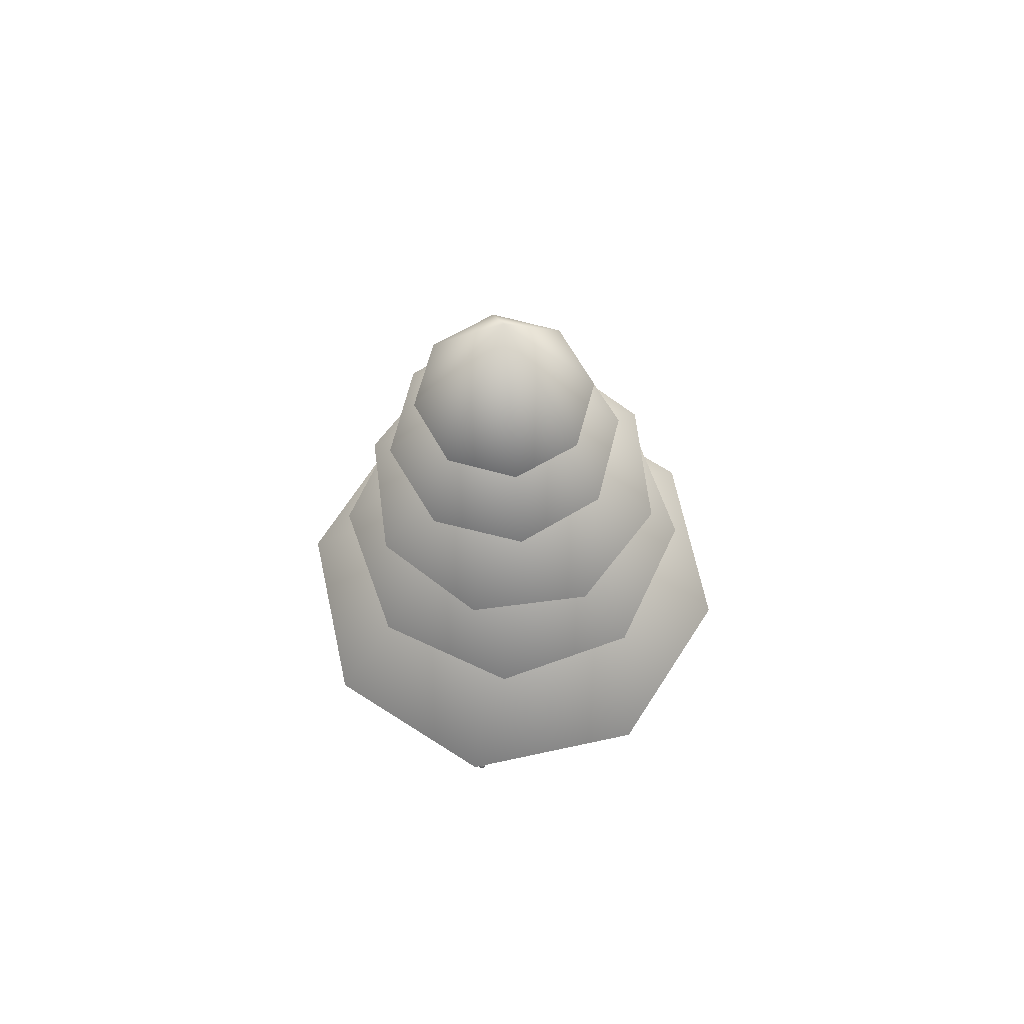
<metadata>
{"format":"obj","ext":"obj","renderer":"f3d","projection":"perspective","resolution":1024,"background":"white","views":[{"elev":67.8,"azim":178.6,"up":"+Y"}]}
</metadata>
<code>
g default
v 0.9659 6.626 -0.2276
v 0.6708 6.626 -0.7743
v 0.07559 6.626 -0.9521
v -0.471 6.626 -0.657
v -0.6489 6.626 -0.06184
v -0.3538 6.626 0.4848
v 0.2414 6.626 0.6626
v 0.788 6.626 0.3675
v 0.1585 7.983 -0.1447
g pCylinder2
f 2 9 1
f 3 9 2
f 4 9 3
f 5 9 4
f 6 9 5
f 7 9 6
f 8 9 7
f 1 9 8
g default
v -0.6904 5.743 -0.8118
v -0.9134 5.743 -0.01616
v -0.5085 5.743 0.7041
v 0.2871 5.743 0.9272
v 1.007 5.743 0.5223
v 1.23 5.743 -0.2733
v 0.8255 5.743 -0.9936
v 0.02992 5.743 -1.217
v 0.1585 7.286 -0.1447
g pCylinder7
f 11 18 10
f 12 18 11
f 13 18 12
f 14 18 13
f 15 18 14
f 16 18 15
f 17 18 16
f 10 18 17
g default
v 0.7665 4.59 1.149
v 1.451 4.59 0.3042
v 1.338 4.59 -0.7773
v 0.4936 4.59 -1.462
v -0.5879 4.59 -1.349
v -1.273 4.59 -0.5045
v -1.16 4.59 0.5771
v -0.3151 4.59 1.262
v 0.08927 6.462 -0.1001
g pCylinder8
f 20 27 19
f 21 27 20
f 22 27 21
f 23 27 22
f 24 27 23
f 25 27 24
f 26 27 25
f 19 27 26
g default
v 1.207 3.432 1.189
v 1.791 3.432 0.02164
v 1.379 3.432 -1.217
v 0.2111 3.432 -1.802
v -1.028 3.432 -1.39
v -1.613 3.432 -0.2219
v -1.2 3.432 1.017
v -0.03252 3.432 1.602
v 0.08927 5.68 -0.1001
g pCylinder9
f 29 36 28
f 30 36 29
f 31 36 30
f 32 36 31
f 33 36 32
f 34 36 33
f 35 36 34
f 28 36 35
g default
v -1.771 1.816 1.123
v -0.361 1.816 2.081
v 1.313 1.816 1.76
v 2.27 1.816 0.3502
v 1.95 1.816 -1.324
v 0.5396 1.816 -2.281
v -1.134 1.816 -1.961
v -2.091 1.816 -0.5504
v 0.08927 4.75 -0.1001
g pCylinder10
f 38 45 37
f 39 45 38
f 40 45 39
f 41 45 40
f 42 45 41
f 43 45 42
f 44 45 43
f 37 45 44
g default
v 0.1603 7.699 -0.1498
v -0.08217 0.8787 -0.49
v -0.3737 0.9266 -0.3136
v -0.5104 0.9173 0.03872
v -0.3831 0.9311 0.3704
v 0.02885 0.8995 0.5005
v 0.4193 0.8988 0.3715
v 0.4825 0.8586 -0.08171
v 0.3211 0.9025 -0.4326
v 0.4549 2.282 -0.08441
v 0.3546 2.315 0.2232
v 0.05457 2.31 0.3632
v -0.2346 2.337 0.2423
v -0.3503 2.33 0.000424
v -0.2595 2.332 -0.2748
v -0.03146 2.3 -0.4464
v 0.2995 2.312 -0.3765
v 0.3801 5.254 -0.1031
v 0.299 5.272 0.08964
v 0.1096 5.272 0.1751
v -0.05371 5.291 0.106
v -0.1433 5.28 -0.06717
v -0.09121 5.277 -0.2349
v 0.07824 5.272 -0.3394
v 0.2776 5.265 -0.2905
v 0.4886 0.5098 -0.08014
v 0.3216 0.5495 -0.4119
v -0.09295 0.533 -0.4694
v -0.3768 0.5741 -0.3091
v -0.4947 0.5683 0.04911
v -0.3883 0.579 0.3738
v 0.03367 0.5519 0.5024
v 0.4006 0.5506 0.3583
v 0.542 0.345 0.03198
v 0.4909 0.3492 0.2499
v 0.4914 0.3565 -0.3595
v 0.4889 0.3071 -0.1332
v 0.06734 0.3963 -0.5448
v 0.2701 0.3772 -0.4918
v -0.3934 0.4031 -0.3288
v -0.1923 0.3829 -0.4352
v -0.5208 0.3992 -0.02254
v -0.4584 0.3386 -0.1481
v -0.4632 0.3801 0.388
v -0.5329 0.4192 0.1886
v -0.2994 0.3782 0.4968
v 0.3412 0.341 0.3902
v -0.04491 0.3527 0.5309
v 0.2081 0.3609 0.4583
v 0.07661 0.3027 0.5662
v 0.3521 0.3287 -0.4713
v -0.0807 0.3214 -0.4839
v 0.6503 0.1753 0.296
v 0.6843 0.1766 0.1046
v 0.5349 0.09893 -0.1391
v 0.6054 0.09932 -0.4242
v 0.2958 0.197 -0.6511
v 0.06518 0.1976 -0.6544
v -0.3453 0.135 -0.4986
v -0.5953 0.1879 -0.431
v -0.5619 0.155 -0.1007
v -0.6034 0.2164 0.01448
v -0.72 0.2085 0.2687
v -0.7055 0.1858 0.609
v 0.5482 0.09718 0.4616
v -0.4338 0.1091 0.7248
v -0.136 0.05071 0.5832
v 0.3084 -0.01533 0.5129
v 0.03713 0.1224 0.7114
v 0.4766 0.1593 -0.5949
v -0.1666 0.09012 -0.5311
v -0.7479 0.03352 -0.3703
v -0.6235 -0.01785 -0.05977
v -0.3533 -0.08536 -0.5919
v -0.2029 -0.1102 -0.5501
v -0.7062 0.1174 -0.5278
v -0.4972 0.04314 -0.6355
v -0.4993 -0.1489 -0.786
v -0.8252 0.05651 -0.4846
v -0.6108 -0.01192 -0.7443
v -0.7421 0.06006 -0.6049
v -0.8228 0.04683 -0.6349
v -0.7664 -0.2179 -0.7132
v -0.7392 -0.09309 -0.7315
v -0.878 -0.0897 -0.7798
v -0.6567 0.02679 -0.6244
v -0.8679 -0.2094 -0.7313
v -0.5799 -0.2042 -0.05283
v -0.8627 -0.1672 -0.4122
v -0.9837 -0.07941 -0.5614
v -1.032 -0.04836 -0.6937
v -1.03 -0.09803 -0.7866
v -1.025 -0.2074 -0.7794
v -1.254 -0.1514 -0.7342
v -1.249 -0.2584 -0.7269
v -1.213 -0.1501 -0.8134
v -1.228 -0.2369 -0.8532
v -0.7157 0.03201 0.0478
v -0.8609 0.08059 0.2426
v -0.7899 0.1044 0.5631
v -0.799 0.1177 0.4041
v -0.9991 0.05989 0.2831
v -0.8349 -0.02142 0.5284
v -0.9629 0.01302 0.4573
v -0.9795 -0.2387 0.4642
v -0.8412 -0.218 0.5317
v -0.6965 -0.1516 0.08474
v -0.8755 -0.02608 0.1507
v -0.8373 -0.1767 0.1112
v -1.144 -0.1603 0.09339
v -1.142 -0.06217 0.1354
v -1.181 -0.02709 0.2315
v -1.195 -0.08326 0.358
v -1.195 -0.2537 0.3566
v -1.451 -0.147 0.1533
v -1.506 -0.1069 0.3722
v -1.487 -0.2336 0.4036
v -1.426 -0.2236 -0.8768
v -1.444 -0.2738 -0.8592
v -1.403 -0.2262 -0.9088
v -1.383 -0.2721 -0.9195
v -0.8224 -0.2578 -0.4505
v -1.042 -0.1956 -0.6298
v -0.5139 -0.2773 -0.0405
v -0.6944 -0.2172 0.1353
v -0.7985 -0.2561 0.1398
v -1.104 -0.2609 0.1221
v -1.446 -0.2598 0.1951
v -1.734 -0.2533 0.3637
v -1.728 -0.1693 0.3723
v -1.715 -0.1641 0.4266
v -1.719 -0.2402 0.4533
v -0.8185 0.1143 0.7661
v -0.9084 -0.01052 0.7005
v -0.8654 -0.251 0.6857
v -0.6381 0.09703 0.9055
v -0.9264 0.001154 0.9932
v -0.8134 0.006767 1.076
v -0.9857 -0.06535 0.9388
v -0.9598 -0.2635 0.9233
v -0.4012 -0.05519 0.7851
v -0.1491 -0.1017 0.5891
v -0.4469 -0.2671 0.7451
v -0.1424 -0.2339 0.5697
v -0.5832 -0.008697 0.981
v -0.5714 -0.2457 0.9567
v -0.7225 -0.04735 1.116
v -0.6898 -0.2639 1.107
v -0.9998 -0.3147 1.235
v -0.9934 -0.1242 1.232
v -0.9273 -0.0688 1.282
v -0.8156 -0.1145 1.298
v -0.7631 -0.2623 1.271
v -1.076 -0.2801 1.444
v -1.016 -0.1417 1.44
v -0.9411 -0.1306 1.47
v -0.8713 -0.1718 1.463
v -0.8421 -0.2643 1.435
v -0.9495 -0.2068 1.547
v -0.9371 -0.2863 1.546
v -1.018 -0.1917 1.538
v -1.057 -0.2748 1.539
v -0.1197 -0.1007 0.883
v -0.06864 -0.005511 0.9138
v -0.06332 -0.2149 0.8549
v 0.02113 0.04874 0.9169
v 0.2882 -0.04901 0.6558
v 0.2193 -0.0131 0.7992
v 0.2716 -0.1868 0.6319
v 0.3062 -0.1969 0.5197
v 0.2196 -0.1783 0.8417
v 0.161 -0.02913 0.917
v 0.1776 -0.1745 0.9601
v 0.1553 -0.02022 1.021
v 0.05914 0.04597 1.063
v 0.1879 -0.1593 1.053
v -0.01698 -0.08317 1.113
v 0.005562 -0.2016 1.119
v 0.08181 0.00384 1.148
v 0.01771 -0.06049 1.149
v 0.06534 -0.09028 1.211
v 0.1331 -0.03756 1.218
v -0.0288 -0.119 1.189
v -0.03734 -0.1814 1.18
v 0.03534 -0.1284 1.248
v 0.1244 -0.1394 1.238
v 0.194 -0.07168 1.278
v 0.07496 -0.1892 1.243
v 0.1413 -0.1954 1.22
v -0.06229 -0.1908 1.281
v -0.02666 -0.1836 1.305
v -0.004757 -0.2202 1.293
v -0.05594 -0.2237 1.265
v 0.1856 -0.2062 1.267
v -0.008139 -0.03123 1.092
v 0.1871 -0.01888 1.103
v 0.2308 -0.04302 1.154
v 0.2799 -0.06714 1.227
v 0.2684 -0.1224 1.393
v 0.2551 -0.2307 1.377
v 0.3521 -0.108 1.347
v 0.3375 -0.2298 1.522
v 0.3541 -0.1788 1.537
v 0.3964 -0.1831 1.507
v 0.3884 -0.2273 1.514
v 0.3622 -0.2164 1.322
v 0.3129 -0.1751 1.194
v 0.5366 -0.3255 0.4317
v 0.5417 -0.05137 0.5311
v 0.6279 0.05136 0.5031
v 0.6309 -0.3293 0.584
v 0.6615 -0.1066 0.6817
v 0.7134 -0.3339 0.8507
v 0.7478 -0.186 0.8755
v 0.9392 -0.3328 1.051
v 0.9545 -0.2434 1.074
v 0.7454 -0.01939 0.6701
v 0.8234 -0.01113 0.5582
v 0.8058 -0.08895 0.8616
v 0.8744 -0.09542 0.7957
v 0.9807 -0.1905 1.067
v 1.02 -0.1761 1.046
v 0.7408 0.07566 0.3867
v 0.8525 -0.01538 0.4416
v 0.8947 -0.1333 0.5775
v 0.913 -0.1303 0.4577
v 0.861 -0.3064 0.5596
v 0.8819 -0.2816 0.4584
v 0.9159 -0.1737 0.7793
v 1.055 -0.2174 1.034
v 0.8856 -0.3204 0.7834
v 1.003 -0.3255 1.005
v 1.036 -0.2915 0.4327
v 1.039 -0.1666 0.4304
v 0.8323 0.1463 0.2092
v 0.8123 0.06773 0.04275
v 0.6938 0.0635 -0.03373
v 0.8962 0.03882 0.3718
v 0.9455 0.1014 0.2303
v 1.006 -0.03959 0.3797
v 1.074 0.01896 0.2273
v 1.163 -0.05207 0.2488
v 1.104 -0.1041 0.3911
v 1.253 -0.1088 0.292
v 1.224 -0.1229 0.4297
v 1.165 -0.2031 0.4788
v 1.164 -0.3273 0.4899
v 1.388 -0.1499 0.5044
v 1.426 -0.2038 0.4393
v 1.341 -0.198 0.5778
v 1.318 -0.3319 0.5896
v 0.9732 0.04788 0.09332
v 1.075 -0.002359 0.116
v 1.173 -0.04698 0.1546
v 1.261 -0.1039 0.1992
v 1.304 -0.1777 0.2515
v 1.397 -0.3259 0.4233
v 1.296 -0.3063 0.2478
v 1.411 -0.2688 0.1247
v 1.419 -0.1582 0.1399
v 1.367 -0.09208 0.0939
v 1.316 -0.07561 0.0362
v 1.146 -0.08214 0.07361
v 1.054 -0.0711 0.05643
v 1.254 -0.1088 -0.01367
v 1.252 -0.2143 -0.05203
v 1.145 -0.2201 0.002216
v 1.054 -0.2146 0.01086
v 1.55 -0.3056 0.7322
v 1.551 -0.2298 0.7027
v 1.604 -0.2263 0.6557
v 1.57 -0.3042 0.6181
v 1.63 -0.3187 0.7263
v 1.508 -0.1924 0.5888
v 1.455 -0.2096 0.6556
v 1.446 -0.3174 0.6713
v 1.509 -0.2201 0.5634
v 1.474 -0.3026 0.54
v 1.578 -0.2361 0.03574
v 1.58 -0.1393 0.04759
v 1.555 -0.09964 0.000488
v 1.496 -0.1259 -0.05839
v 1.481 -0.2319 -0.0919
v 1.734 -0.2192 0.0294
v 1.721 -0.1461 0.02835
v 1.708 -0.1155 -0.04056
v 1.672 -0.1324 -0.09167
v 1.658 -0.2098 -0.1333
v 1.913 -0.1672 -0.1157
v 1.916 -0.2216 -0.127
v 1.925 -0.1541 -0.08269
v 1.926 -0.1796 -0.03934
v 1.925 -0.2199 -0.04128
v 2.018 -0.1819 -0.1176
v 2.017 -0.2194 -0.1225
v 2.02 -0.1834 -0.07775
v 2.023 -0.2149 -0.07832
v 0.9551 -0.0392 0.03024
v 0.8418 -0.03193 -0.002888
v 0.7128 -0.03257 -0.06501
v 0.5653 0.007382 -0.1665
v 0.5727 -0.122 -0.1639
v 0.9319 -0.186 -0.000748
v 0.8164 -0.1861 -0.01388
v 0.7278 -0.1566 -0.04931
v 0.5579 -0.1946 -0.1272
v 0.6382 0.01052 -0.3543
v 0.6208 -0.1243 -0.3082
v 0.5568 -0.2492 -0.2688
v 0.6238 -0.2512 -0.3493
v 0.6944 -0.1375 -0.3982
v 0.733 -0.3278 -0.3892
v 0.9081 -0.2162 -0.447
v 0.6871 -0.03125 -0.4462
v 0.6457 0.02357 -0.5233
v 0.5947 0.07 -0.6374
v 0.5387 0.008119 -0.7233
v 0.4948 0.06331 -0.693
v 0.3521 0.1099 -0.7216
v 0.761 -0.07244 -0.7374
v 0.5985 -0.08858 -0.7776
v 0.7959 -0.07598 -0.6485
v 0.8729 -0.109 -0.5291
v 0.6327 -0.1797 -0.836
v 0.7998 -0.1747 -0.8099
v 0.6157 -0.2691 -0.8665
v 0.8038 -0.2945 -0.8357
v 0.9114 -0.1766 -0.7246
v 0.9687 -0.3012 -0.7763
v 0.9893 -0.1817 -0.6187
v 1.011 -0.2519 -0.5207
v 0.9461 -0.383 -0.4681
v 1.126 -0.4202 -0.5357
v 1.167 -0.3408 -0.6236
v 1.242 -0.5172 -0.6729
v 1.263 -0.4302 -0.7383
v 1.147 -0.2944 -0.705
v 0.5693 -0.3754 -0.8271
v 0.7599 -0.4186 -0.7845
v 0.9335 -0.4308 -0.7553
v 1.101 -0.3626 -0.7772
v 1.105 -0.4553 -0.7804
v 1.185 -0.3768 -0.7837
v 1.205 -0.4894 -0.7993
v 0.1241 0.00281 -0.7685
v 0.1214 -0.2531 -0.8322
v -0.1718 -0.2964 -0.4542
v 0.5683 -0.3717 -0.9352
v 0.6154 -0.2993 -0.9638
v 0.6304 -0.1903 -0.965
v 0.5979 -0.1206 -0.9688
v 0.512 -0.0107 -0.9367
v 0.3827 -0.006375 -0.9579
v 0.229 -0.03365 -0.9459
v 0.1903 -0.2629 -0.9648
v 0.6407 -0.363 -1.111
v 0.6807 -0.3053 -1.12
v 0.6754 -0.2041 -1.11
v 0.624 -0.1464 -1.1
v 0.5232 -0.06619 -1.083
v 0.4195 -0.07235 -1.086
v 0.2751 -0.09053 -1.11
v 0.2442 -0.2596 -1.124
v 0.3874 -0.1424 -1.189
v 0.3569 -0.277 -1.194
v 0.4466 -0.1117 -1.184
v 0.5399 -0.0951 -1.195
v 0.6325 -0.1464 -1.2
v 0.695 -0.2083 -1.194
v 0.7341 -0.297 -1.193
v 0.7275 -0.3691 -1.204
v 0.7389 -0.3723 -1.267
v 0.7318 -0.3106 -1.254
v 0.6705 -0.3446 -1.267
v 0.6713 -0.314 -1.266
v 0.6854 -0.2327 -1.247
v 0.6438 -0.2503 -1.281
v 0.6357 -0.1528 -1.265
v 0.6332 -0.1904 -1.321
v 0.5819 -0.1016 -1.276
v 0.5844 -0.1222 -1.432
v 0.5819 -0.333 -1.246
v 0.594 -0.3119 -1.265
v 0.5875 -0.2621 -1.356
v 0.6091 -0.2137 -1.402
v 0.5646 -0.2699 -1.472
v 0.6109 -0.2255 -1.496
v 0.5523 -0.2725 -1.554
v 0.5664 -0.2458 -1.561
v 0.5326 -0.2864 -1.617
v 0.5414 -0.2566 -1.612
v 0.5014 -0.2948 -1.732
v 0.6162 -0.1567 -1.514
v 0.5789 -0.1848 -1.576
v 0.5467 -0.2137 -1.62
v 0.4949 -0.1232 -1.283
v 0.4549 -0.2368 -1.302
v 0.498 -0.2446 -1.415
v 0.5085 -0.1542 -1.447
v 0.4945 -0.1764 -1.517
v 0.4896 -0.2551 -1.505
v 0.481 -0.2174 -1.576
v 0.4752 -0.2713 -1.57
v 0.4648 -0.2321 -1.624
v 0.4746 -0.2987 -1.605
v 0.5614 -0.1266 -1.526
v 0.5248 -0.1773 -1.59
v 0.5232 -0.192 -1.619
v 0.5148 -0.2552 -1.735
v 0.4902 -0.2236 -1.723
v 0.4526 -0.2433 -1.705
v 0.4446 -0.2899 -1.704
v 0.4474 -0.291 -1.678
v 0.4508 -0.2383 -1.682
v 0.5085 -0.2014 -1.677
v 0.5487 -0.2282 -1.683
v 0.5343 -0.2863 -1.673
v 0.5152 -0.3048 -1.668
v 0.4774 -0.253 -1.742
v 0.4642 -0.2982 -1.734
v -0.3611 -0.2341 -0.5496
v -0.5013 -0.2562 -0.7565
v -0.5677 -0.1002 -0.8324
v -0.6605 -0.08287 -0.8455
v -0.7297 -0.1482 -0.7994
v -0.7579 -0.2527 -0.7441
v -0.5559 -0.279 -0.829
v -0.55 -0.1883 -0.858
v -0.6179 -0.2985 -0.9217
v -0.6174 -0.2296 -0.9443
v -0.5827 -0.1453 -0.8804
v -0.6335 -0.1825 -0.9401
v -0.6696 -0.1188 -0.8924
v -0.6709 -0.159 -0.9352
v -0.7365 -0.1754 -0.8504
v -0.7445 -0.2006 -0.9039
v -0.7565 -0.2862 -0.7871
v -0.7627 -0.3004 -0.8519
v -0.6661 -0.3121 -0.9749
v -0.6745 -0.252 -0.9856
v -0.7383 -0.2333 -0.9741
v -0.7604 -0.3055 -0.9511
g Tree1_2:pCylinder1
f 54 47 61 62
f 47 48 60 61
f 48 49 59 60
f 49 50 58 59
f 50 51 57 58
f 51 52 56 57
f 52 53 55 56
f 53 54 62 55
f 46 70 69
f 46 69 68
f 46 68 67
f 46 67 66
f 46 66 65
f 46 65 64
f 46 64 63
f 46 63 70
f 73 74 48 47
f 74 75 49 48
f 75 76 50 49
f 76 77 51 50
f 77 78 52 51
f 78 71 53 52
f 71 72 54 53
f 72 73 47 54
f 56 55 63 64
f 57 56 64 65
f 58 57 65 66
f 59 58 66 67
f 60 59 67 68
f 61 60 68 69
f 62 61 69 70
f 55 62 70 63
f 79 71 78 80
f 81 72 71 82
f 83 73 72 84
f 85 74 73 86
f 87 75 74 88
f 89 76 75 90
f 78 92 80
f 71 79 82
f 74 85 88
f 90 75 87
f 76 89 91
f 93 77 76 91
f 92 78 77 94
f 94 77 93 95
f 72 81 96 84
f 97 86 73 83
f 79 80 98 99
f 81 82 100 101
f 83 84 102 103
f 85 86 104 105
f 87 88 106 107
f 89 90 108 109
f 80 92 110 98
f 82 79 99 100
f 88 85 105 106
f 90 87 107 108
f 91 89 109 111
f 93 91 111 112
f 92 94 113 110
f 95 93 112 114
f 94 95 114 113
f 96 81 101 115
f 84 96 115 102
f 86 97 116 104
f 97 83 103 116
f 105 117 118 106
f 120 119 104 116
f 121 105 104 122
f 104 119 123 122
f 124 117 105 121
f 121 126 127 124
f 127 126 129 130
f 132 130 129 128
f 133 118 117 134
f 117 124 135 134
f 136 135 124 127
f 127 130 137 136
f 138 137 130 132
f 139 140 135 136
f 139 136 137 141
f 142 141 137 138
f 121 131 126
f 131 122 125
f 131 121 122
f 129 126 131
f 131 125 129
f 107 106 118 143
f 144 108 107 143
f 145 109 108 146
f 147 146 108 144
f 148 146 147 149
f 148 145 146
f 148 149 150 151
f 143 118 133 152
f 153 143 152 154
f 153 147 144 143
f 155 156 153 154
f 147 153 156 157
f 157 158 149 147
f 149 158 159 150
f 160 157 156 155
f 160 161 158 157
f 159 158 161 162
f 140 139 163 164
f 165 163 139 141
f 141 142 166 165
f 167 134 135 168
f 135 140 168
f 169 133 134 167
f 170 152 133 169
f 171 154 152 170
f 172 155 154 171
f 173 160 155 172
f 160 173 174 175
f 176 161 160 175
f 161 176 177 162
f 176 175 174 177
f 109 145 178
f 148 179 178 145
f 179 148 151 180
f 181 111 109 178
f 178 182 183 181
f 178 179 184 182
f 184 179 180 185
f 111 186 187 112
f 186 188 189 187
f 111 181 190 186
f 186 190 191 188
f 181 183 192 190
f 190 192 193 191
f 184 185 194 195
f 195 182 184
f 183 182 195 196
f 192 183 196 197
f 193 192 197 198
f 199 200 195 194
f 196 195 200 201
f 201 202 197 196
f 198 197 202 203
f 203 202 204 205
f 202 201 204
f 201 200 206 204
f 200 199 207 206
f 206 207 205 204
f 112 187 208 209
f 210 208 187 189
f 211 114 112 209
f 212 113 114 213
f 113 212 214 215
f 214 212 213 216
f 217 213 114 211
f 218 216 213 217
f 219 217 211 220
f 217 219 221 218
f 208 210 223 222
f 224 225 226 227
f 228 222 223 229
f 225 222 228
f 225 228 230 226
f 231 232 227 226
f 233 231 226 230
f 234 231 233
f 230 228 235 236
f 233 230 236 237
f 238 235 228 229
f 235 238 237 236
f 232 231 234 239
f 222 240 209 208
f 211 209 240 220
f 240 222 225
f 224 220 240 225
f 241 219 220 224
f 224 227 242 241
f 227 232 243 242
f 244 232 239 245
f 244 246 243 232
f 247 248 244 245
f 248 249 246 244
f 249 250 251 246
f 252 243 246 251
f 252 221 242 243
f 241 242 221 219
f 248 247 250 249
f 253 254 113 215
f 254 255 110 113
f 256 257 254 253
f 257 256 258 259
f 260 261 259 258
f 255 254 262 263
f 254 257 262
f 262 257 259 264
f 263 262 264 265
f 261 266 264 259
f 265 264 266 267
f 268 98 110 255
f 268 255 263 269
f 270 271 269 263
f 271 270 272 273
f 270 263 265 274
f 267 275 274 265
f 274 276 272 270
f 276 274 275 277
f 275 261 260 277
f 266 261 275 267
f 271 273 278 279
f 98 268 280 99
f 99 280 281 282
f 268 269 283
f 268 283 284 280
f 271 285 283 269
f 284 283 285 286
f 287 286 285 288
f 289 287 288 290
f 271 279 288 285
f 288 279 291 290
f 279 278 292 291
f 293 294 289 290
f 290 291 295 293
f 296 295 291 292
f 281 280 284 297
f 298 297 284 286
f 298 286 287 299
f 299 287 289 300
f 301 300 289 294
f 294 302 303 301
f 304 305 301 303
f 300 301 305 306
f 299 300 306 307
f 299 308 309 298
f 308 299 307 310
f 311 312 308 310
f 309 308 312 313
f 314 315 320 321
f 302 294 322 323
f 315 316 319 320
f 317 316 318
f 315 314 318
f 318 316 315
f 320 319 293 295
f 321 320 295 296
f 323 322 316 317
f 316 322 319
f 319 322 294 293
f 324 325 305 304
f 325 326 306 305
f 307 306 326 327
f 311 310 327 328
f 327 310 307
f 329 330 325 324
f 326 325 330 331
f 331 332 327 326
f 328 327 332 333
f 334 335 333 332
f 336 334 332 331
f 331 330 337 336
f 338 337 330 329
f 334 336 339
f 340 335 334 339
f 337 341 339 336
f 342 341 337 338
f 340 339 341 342
f 298 309 343 297
f 281 297 343 344
f 345 282 281 344
f 346 100 99 282
f 282 345 347 346
f 343 309 313 348
f 344 343 348 349
f 349 350 345 344
f 351 347 345 350
f 352 101 100 346
f 353 352 346 347
f 354 353 347 351
f 353 354 355 356
f 357 358 356 355
f 353 356 359 352
f 101 352 359 360
f 361 115 101 360
f 115 361 362 363
f 115 363 364 102
f 365 366 362 361
f 361 360 367 365
f 360 359 368 367
f 358 368 359 356
f 369 366 365 370
f 371 369 370 372
f 373 370 365 367
f 370 373 374 372
f 373 367 368 375
f 376 375 368 358
f 358 357 377 376
f 378 379 376 377
f 380 381 379 378
f 375 376 379 382
f 373 375 382 374
f 383 371 372 384
f 384 372 374 385
f 386 387 385 374
f 374 382 388 386
f 381 388 382 379
f 389 387 386 388
f 381 380 389 388
f 103 102 364 390
f 120 116 103 390
f 390 391 392 120
f 371 383 393 394
f 369 371 394 395
f 395 396 366 369
f 362 366 396 397
f 397 363 362
f 397 398 364 363
f 399 390 364 398
f 390 399 400 391
f 394 393 401 402
f 402 403 395 394
f 403 404 396 395
f 404 405 397 396
f 398 397 405 406
f 399 398 406 407
f 408 400 399 407
f 409 410 408 407
f 407 406 411 409
f 406 405 412 411
f 405 404 413 412
f 414 413 404 403
f 414 403 402 415
f 402 401 416 415
f 416 417 418 415
f 419 420 418 417
f 415 418 421 414
f 422 421 418 420
f 423 413 414 421
f 424 423 421 422
f 425 412 413 423
f 423 424 426 425
f 420 419 427 428
f 422 420 428 429
f 430 424 422 429
f 431 432 430 429
f 432 431 433 434
f 434 433 435 436
f 437 462 463
f 424 430 426
f 426 430 432 438
f 434 439 438 432
f 439 434 436 440
f 412 425 441 411
f 441 409 411
f 410 409 441 442
f 443 442 441 444
f 425 426 444 441
f 444 445 446 443
f 445 447 448 446
f 448 447 449 450
f 444 426 451 445
f 438 451 426
f 451 438 439 452
f 452 439 440 453
f 452 447 445 451
f 449 447 452 453
f 460 461 454 455
f 437 454 461 462
f 455 456 459 460
f 457 458 459 456
f 458 450 449 459
f 460 459 449 453
f 453 440 461 460
f 462 461 440 436
f 463 462 436 435
f 464 456 455 454
f 465 457 456 464
f 437 465 464 454
f 120 392 466 119
f 467 123 119 466
f 125 122 123 468
f 125 469 470 129
f 129 470 471 128
f 469 125 468
f 123 467 472 473
f 474 475 473 472
f 468 123 473 476
f 476 473 475 477
f 478 469 468 476
f 478 476 477 479
f 480 470 469 478
f 478 479 481 480
f 470 480 482 471
f 483 482 480 481
f 474 484 485 475
f 477 475 485
f 479 477 485 486
f 481 479 486
f 483 481 486 487
f 485 484 487 486

</code>
